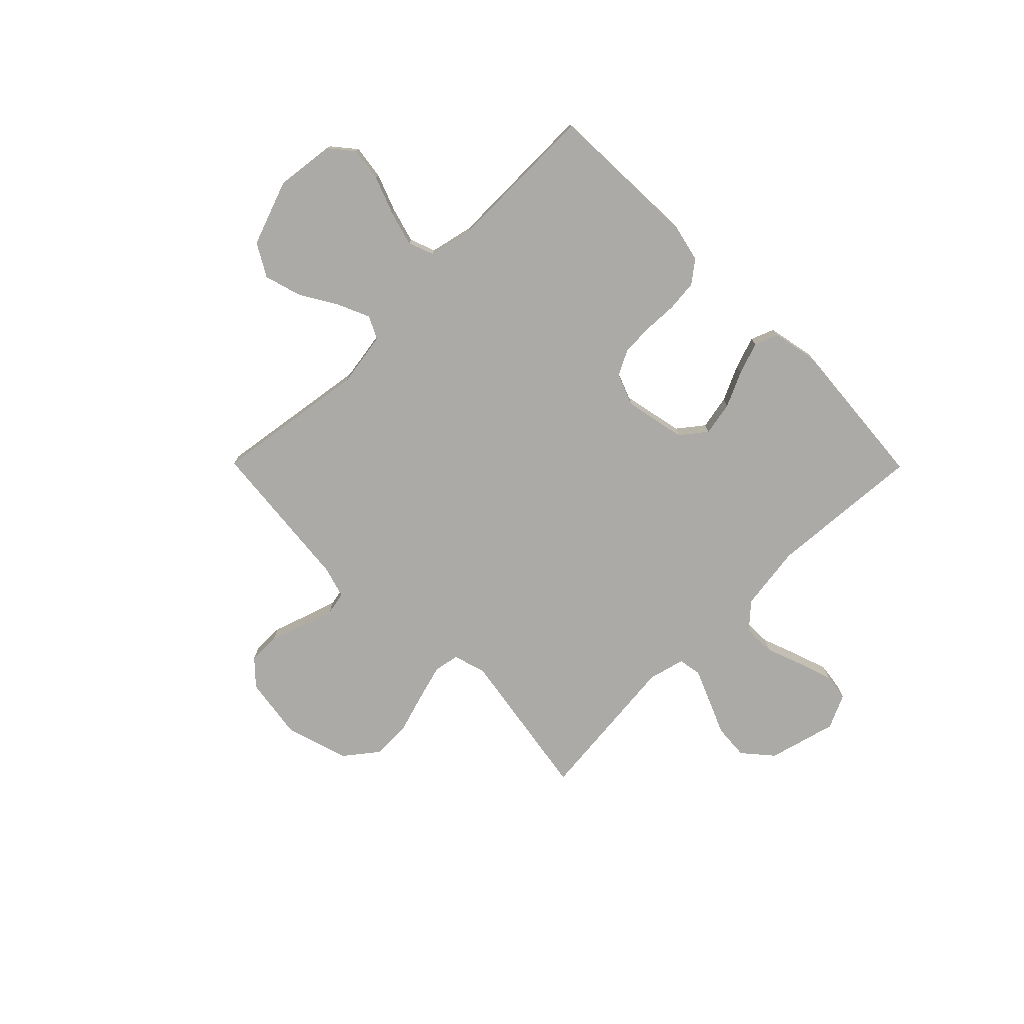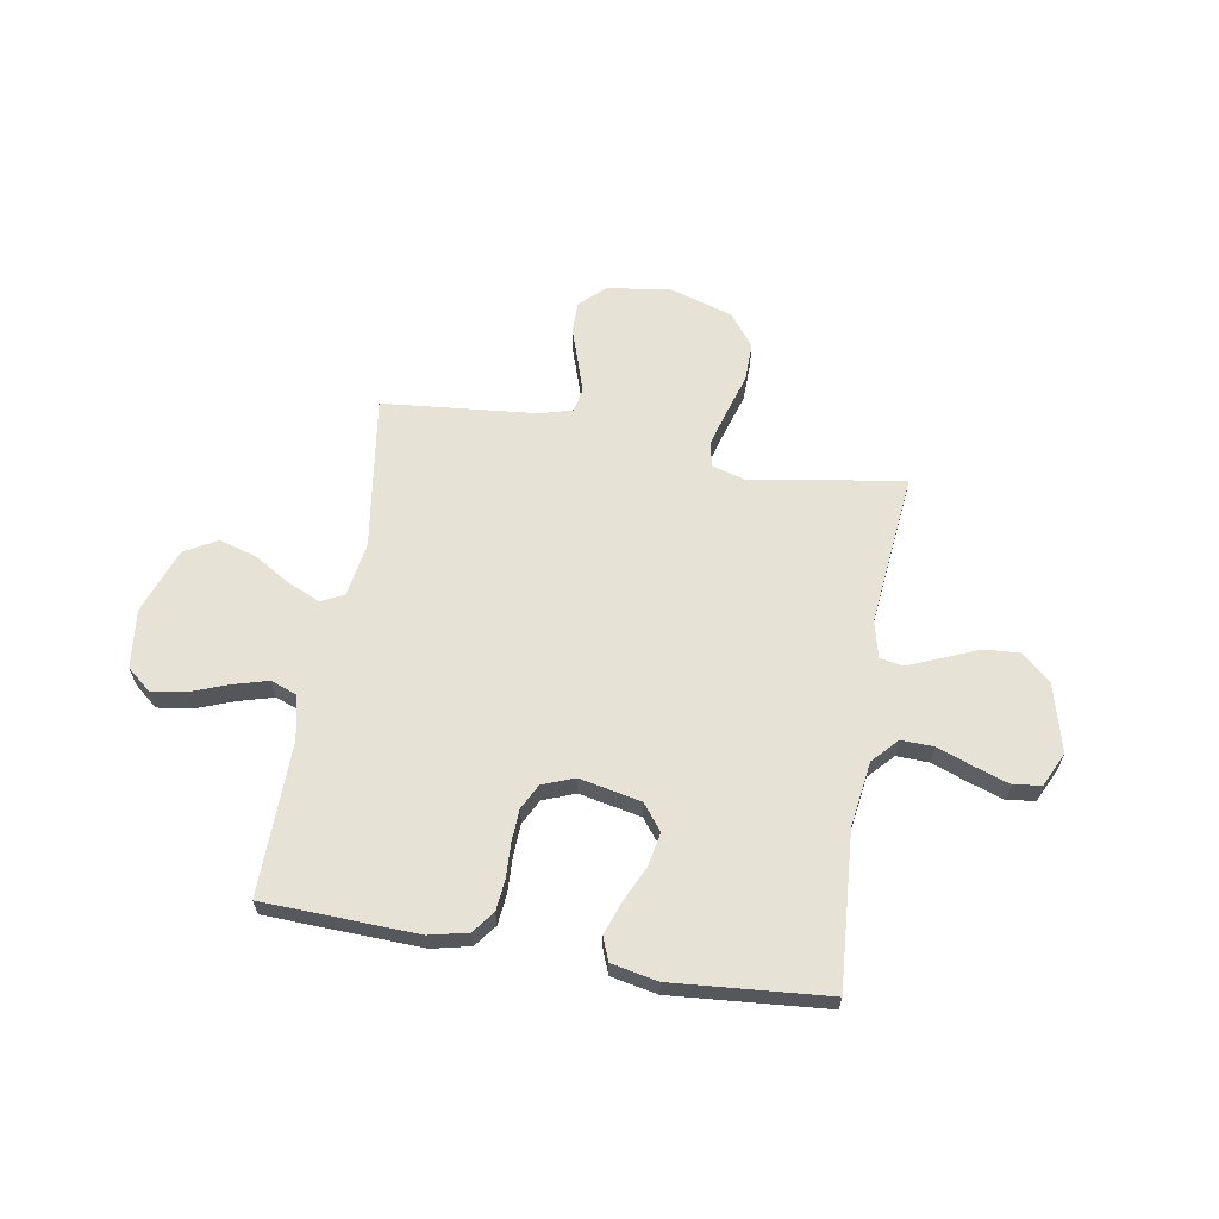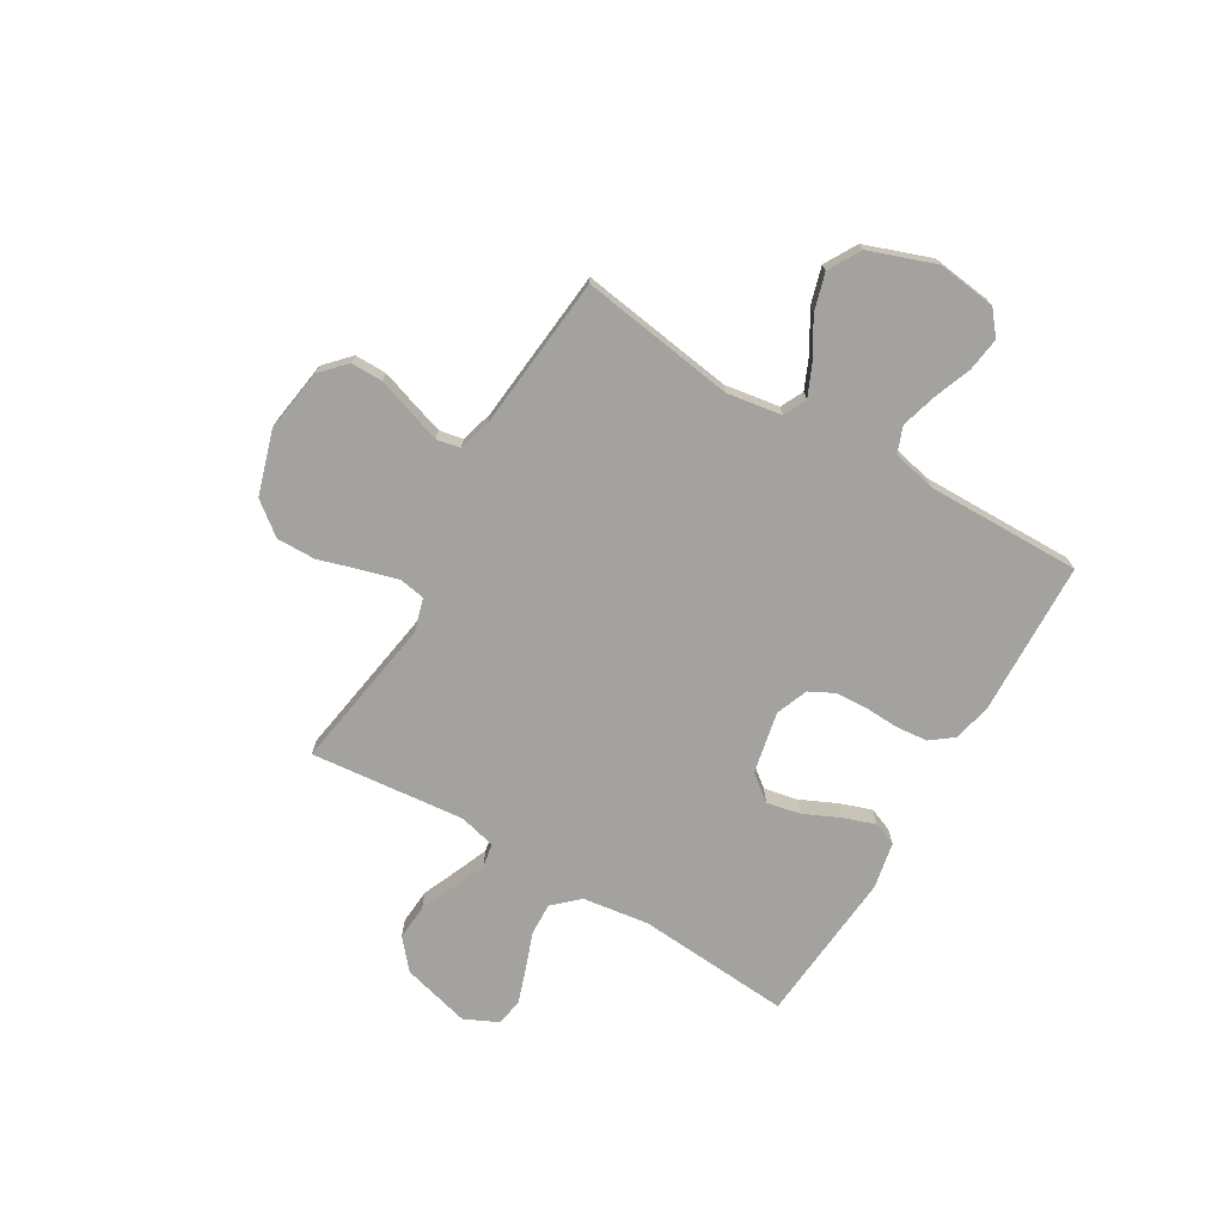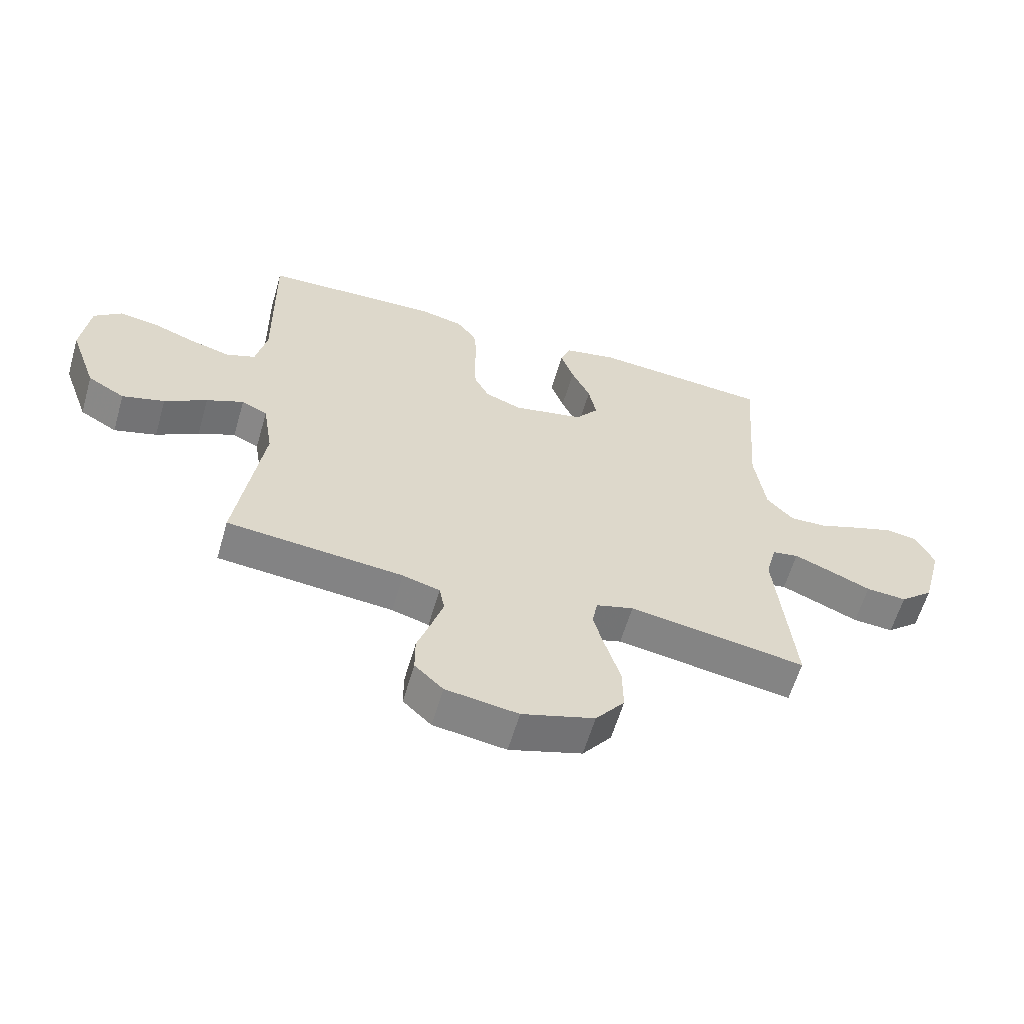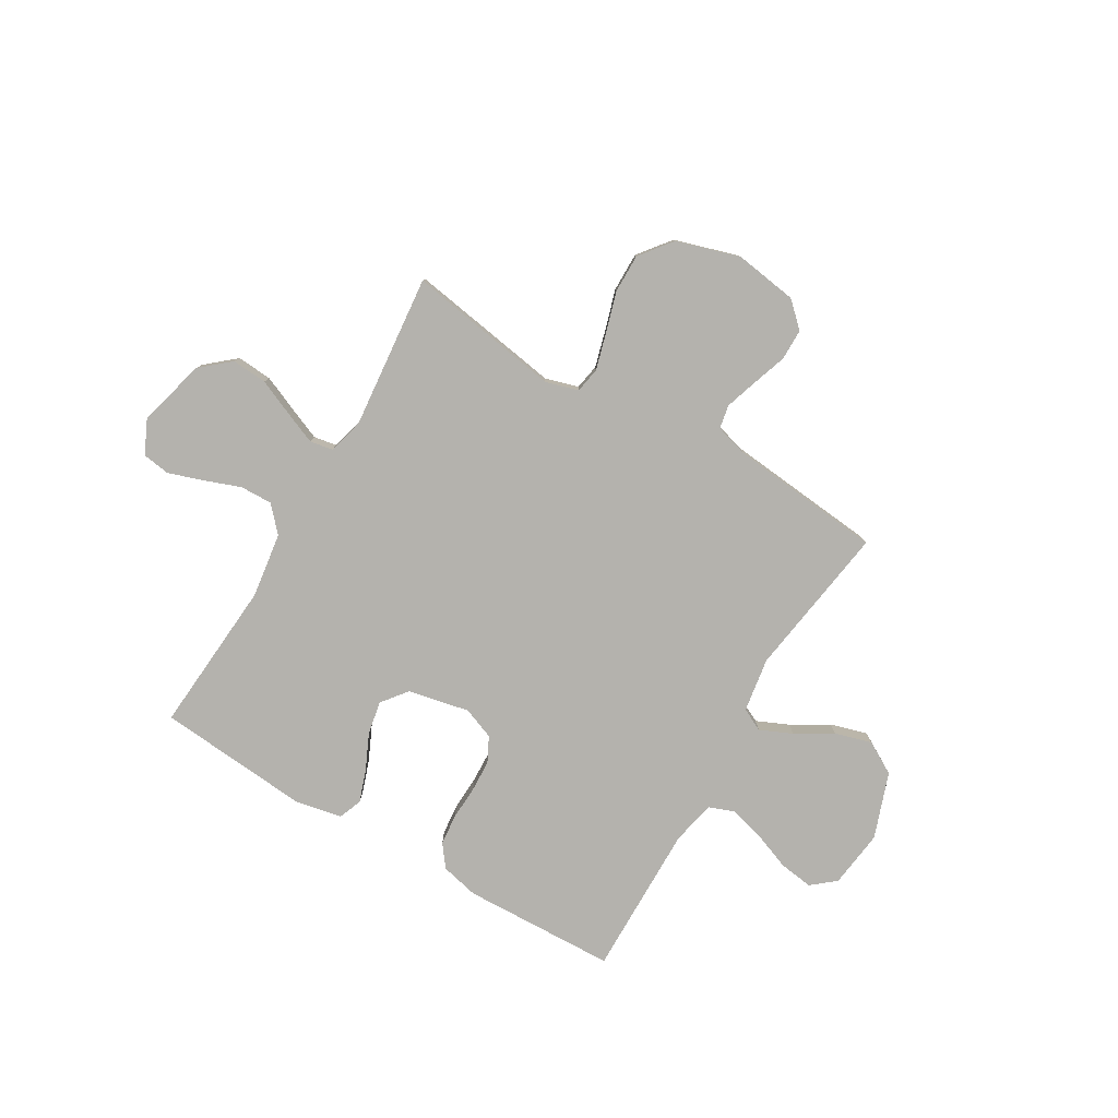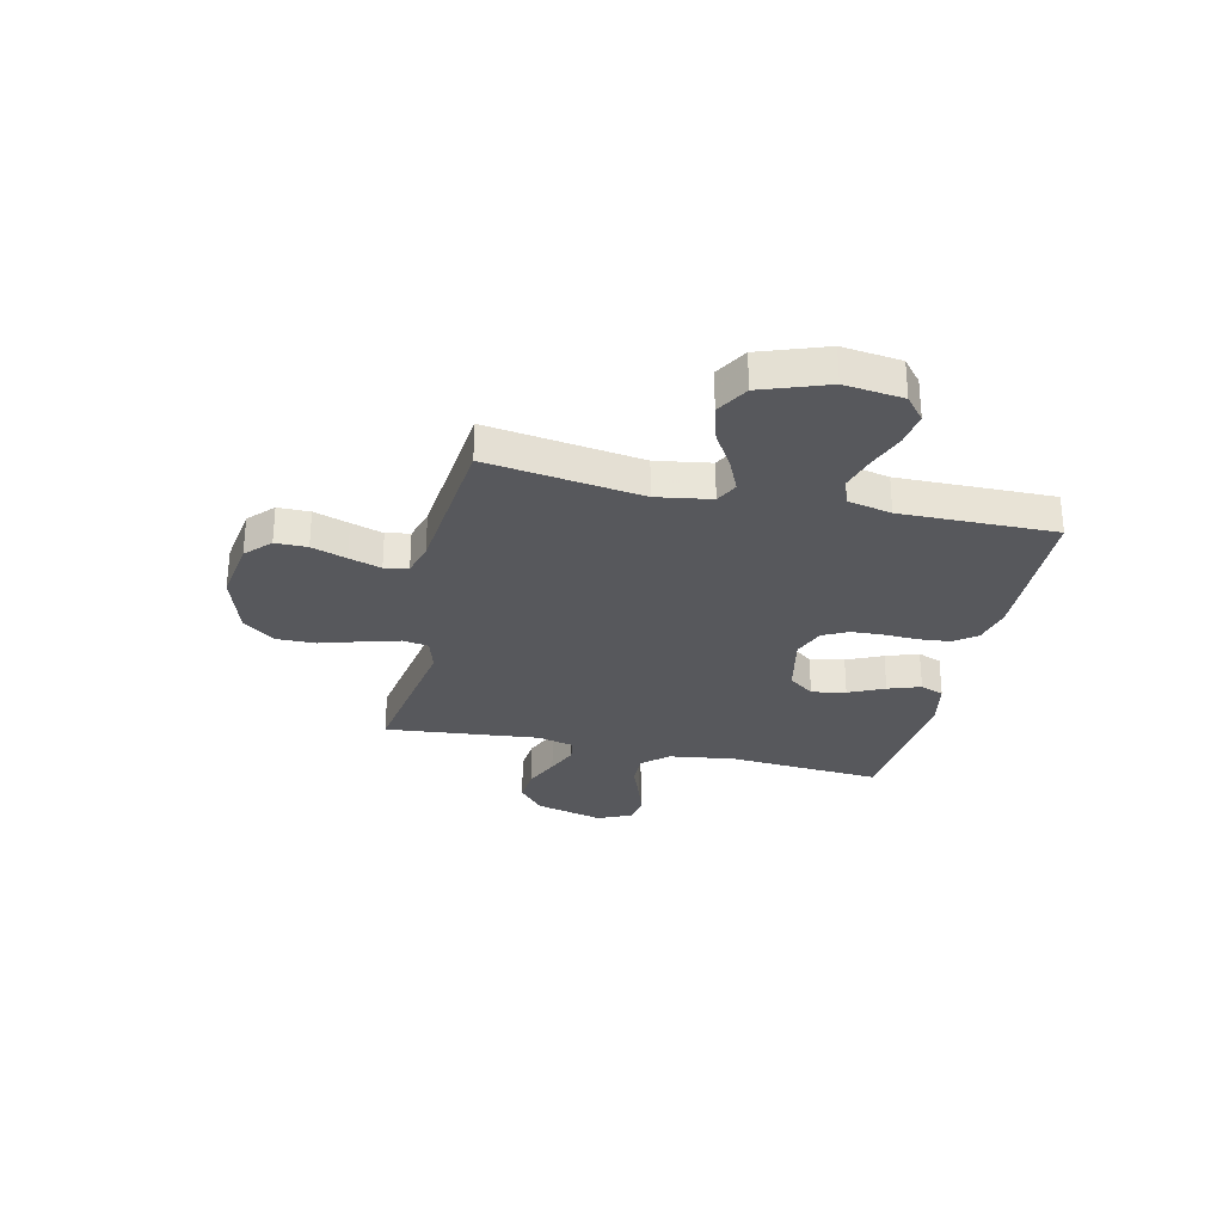
<metadata>
{"format":"obj","ext":"obj","renderer":"f3d","projection":"perspective","resolution":1024,"background":"white","views":[{"elev":-76.1,"azim":-45.3,"up":"+Y"},{"elev":62.9,"azim":9.7,"up":"+Y"},{"elev":-72.5,"azim":-120.6,"up":"+Y"},{"elev":-60.4,"azim":-16.2,"up":"+Z"},{"elev":-79.6,"azim":149.4,"up":"+Y"},{"elev":-28.8,"azim":-102.9,"up":"+Y"}]}
</metadata>
<code>
v 0.5 0.07 -0.5
v 0.2 0.07 -0.452
v 0.136 0.07 -0.471
v 0.127 0.07 -0.521
v 0.147 0.07 -0.592
v 0.171 0.07 -0.671
v 0.172 0.07 -0.747
v 0.123 0.07 -0.81
v 0 0.07 -0.848
v -0.123 0.07 -0.83
v -0.171 0.07 -0.785
v -0.171 0.07 -0.723
v -0.148 0.07 -0.655
v -0.128 0.07 -0.593
v -0.137 0.07 -0.547
v -0.2 0.07 -0.529
v -0.5 0.07 -0.5
v -0.456 0.07 -0.2
v -0.473 0.07 -0.094
v -0.517 0.07 -0.072
v -0.58 0.07 -0.1
v -0.652 0.07 -0.143
v -0.724 0.07 -0.164
v -0.787 0.07 -0.128
v -0.833 0.07 0
v -0.819 0.07 0.114
v -0.773 0.07 0.152
v -0.707 0.07 0.143
v -0.633 0.07 0.115
v -0.565 0.07 0.096
v -0.515 0.07 0.115
v -0.496 0.07 0.2
v -0.5 0.07 0.5
v -0.2 0.07 0.511
v -0.126 0.07 0.494
v -0.093 0.07 0.451
v -0.087 0.07 0.39
v -0.09 0.07 0.323
v -0.087 0.07 0.261
v -0.062 0.07 0.212
v 0 0.07 0.188
v 0.12 0.07 0.213
v 0.159 0.07 0.263
v 0.146 0.07 0.329
v 0.114 0.07 0.398
v 0.092 0.07 0.461
v 0.11 0.07 0.507
v 0.2 0.07 0.525
v 0.5 0.07 0.5
v 0.478 0.07 0.2
v 0.496 0.07 0.072
v 0.541 0.07 0.023
v 0.604 0.07 0.025
v 0.674 0.07 0.051
v 0.742 0.07 0.074
v 0.796 0.07 0.066
v 0.827 0.07 0
v 0.792 0.07 -0.133
v 0.735 0.07 -0.182
v 0.666 0.07 -0.177
v 0.596 0.07 -0.147
v 0.533 0.07 -0.121
v 0.488 0.07 -0.129
v 0.47 0.07 -0.2
v 0.5 0 -0.5
v 0.2 0 -0.452
v 0.136 0 -0.471
v 0.127 0 -0.521
v 0.147 0 -0.592
v 0.171 0 -0.671
v 0.172 0 -0.747
v 0.123 0 -0.81
v 0 0 -0.848
v -0.123 0 -0.83
v -0.171 0 -0.785
v -0.171 0 -0.723
v -0.148 0 -0.655
v -0.128 0 -0.593
v -0.137 0 -0.547
v -0.2 0 -0.529
v -0.5 0 -0.5
v -0.456 0 -0.2
v -0.473 0 -0.094
v -0.517 0 -0.072
v -0.58 0 -0.1
v -0.652 0 -0.143
v -0.724 0 -0.164
v -0.787 0 -0.128
v -0.833 0 0
v -0.819 0 0.114
v -0.773 0 0.152
v -0.707 0 0.143
v -0.633 0 0.115
v -0.565 0 0.096
v -0.515 0 0.115
v -0.496 0 0.2
v -0.5 0 0.5
v -0.2 0 0.511
v -0.126 0 0.494
v -0.093 0 0.451
v -0.087 0 0.39
v -0.09 0 0.323
v -0.087 0 0.261
v -0.062 0 0.212
v 0 0 0.188
v 0.12 0 0.213
v 0.159 0 0.263
v 0.146 0 0.329
v 0.114 0 0.398
v 0.092 0 0.461
v 0.11 0 0.507
v 0.2 0 0.525
v 0.5 0 0.5
v 0.478 0 0.2
v 0.496 0 0.072
v 0.541 0 0.023
v 0.604 0 0.025
v 0.674 0 0.051
v 0.742 0 0.074
v 0.796 0 0.066
v 0.827 0 0
v 0.792 0 -0.133
v 0.735 0 -0.182
v 0.666 0 -0.177
v 0.596 0 -0.147
v 0.533 0 -0.121
v 0.488 0 -0.129
v 0.47 0 -0.2
f 58 59 60 61
f 58 61 62
f 57 58 62
f 56 57 62 63
f 53 54 55 56
f 47 48 49 50
f 47 50 51
f 44 45 46 47
f 44 47 51
f 43 44 51 52
f 35 36 37 38
f 35 38 39
f 32 33 34 35
f 31 32 35 39
f 30 31 39 40
f 26 27 28 29
f 26 29 30
f 25 26 30
f 21 22 23 24
f 20 21 24 25
f 16 17 18
f 15 16 18 19
f 10 11 12 13
f 10 13 14
f 9 10 14
f 8 9 14 15
f 5 6 7 8
f 4 5 8 15
f 64 1 2
f 63 64 2 3
f 53 56 63
f 52 53 63 3
f 42 43 52 3
f 25 30 40 41
f 20 25 41 42
f 19 20 42
f 15 19 42
f 3 4 15 42
f 125 124 123 122
f 126 125 122
f 126 122 121
f 127 126 121 120
f 120 119 118 117
f 114 113 112 111
f 115 114 111
f 111 110 109 108
f 115 111 108
f 116 115 108 107
f 102 101 100 99
f 103 102 99
f 99 98 97 96
f 103 99 96 95
f 104 103 95 94
f 93 92 91 90
f 94 93 90
f 94 90 89
f 88 87 86 85
f 89 88 85 84
f 82 81 80
f 83 82 80 79
f 77 76 75 74
f 78 77 74
f 78 74 73
f 79 78 73 72
f 72 71 70 69
f 79 72 69 68
f 66 65 128
f 67 66 128 127
f 127 120 117
f 67 127 117 116
f 67 116 107 106
f 105 104 94 89
f 106 105 89 84
f 106 84 83
f 106 83 79
f 106 79 68 67
f 1 65 66 2
f 2 66 67 3
f 3 67 68 4
f 4 68 69 5
f 5 69 70 6
f 6 70 71 7
f 7 71 72 8
f 8 72 73 9
f 9 73 74 10
f 10 74 75 11
f 11 75 76 12
f 12 76 77 13
f 13 77 78 14
f 14 78 79 15
f 15 79 80 16
f 16 80 81 17
f 17 81 82 18
f 18 82 83 19
f 19 83 84 20
f 20 84 85 21
f 21 85 86 22
f 22 86 87 23
f 23 87 88 24
f 24 88 89 25
f 25 89 90 26
f 26 90 91 27
f 27 91 92 28
f 28 92 93 29
f 29 93 94 30
f 30 94 95 31
f 31 95 96 32
f 32 96 97 33
f 33 97 98 34
f 34 98 99 35
f 35 99 100 36
f 36 100 101 37
f 37 101 102 38
f 38 102 103 39
f 39 103 104 40
f 40 104 105 41
f 41 105 106 42
f 42 106 107 43
f 43 107 108 44
f 44 108 109 45
f 45 109 110 46
f 46 110 111 47
f 47 111 112 48
f 48 112 113 49
f 49 113 114 50
f 50 114 115 51
f 51 115 116 52
f 52 116 117 53
f 53 117 118 54
f 54 118 119 55
f 55 119 120 56
f 56 120 121 57
f 57 121 122 58
f 58 122 123 59
f 59 123 124 60
f 60 124 125 61
f 61 125 126 62
f 62 126 127 63
f 63 127 128 64
f 64 128 65 1

</code>
